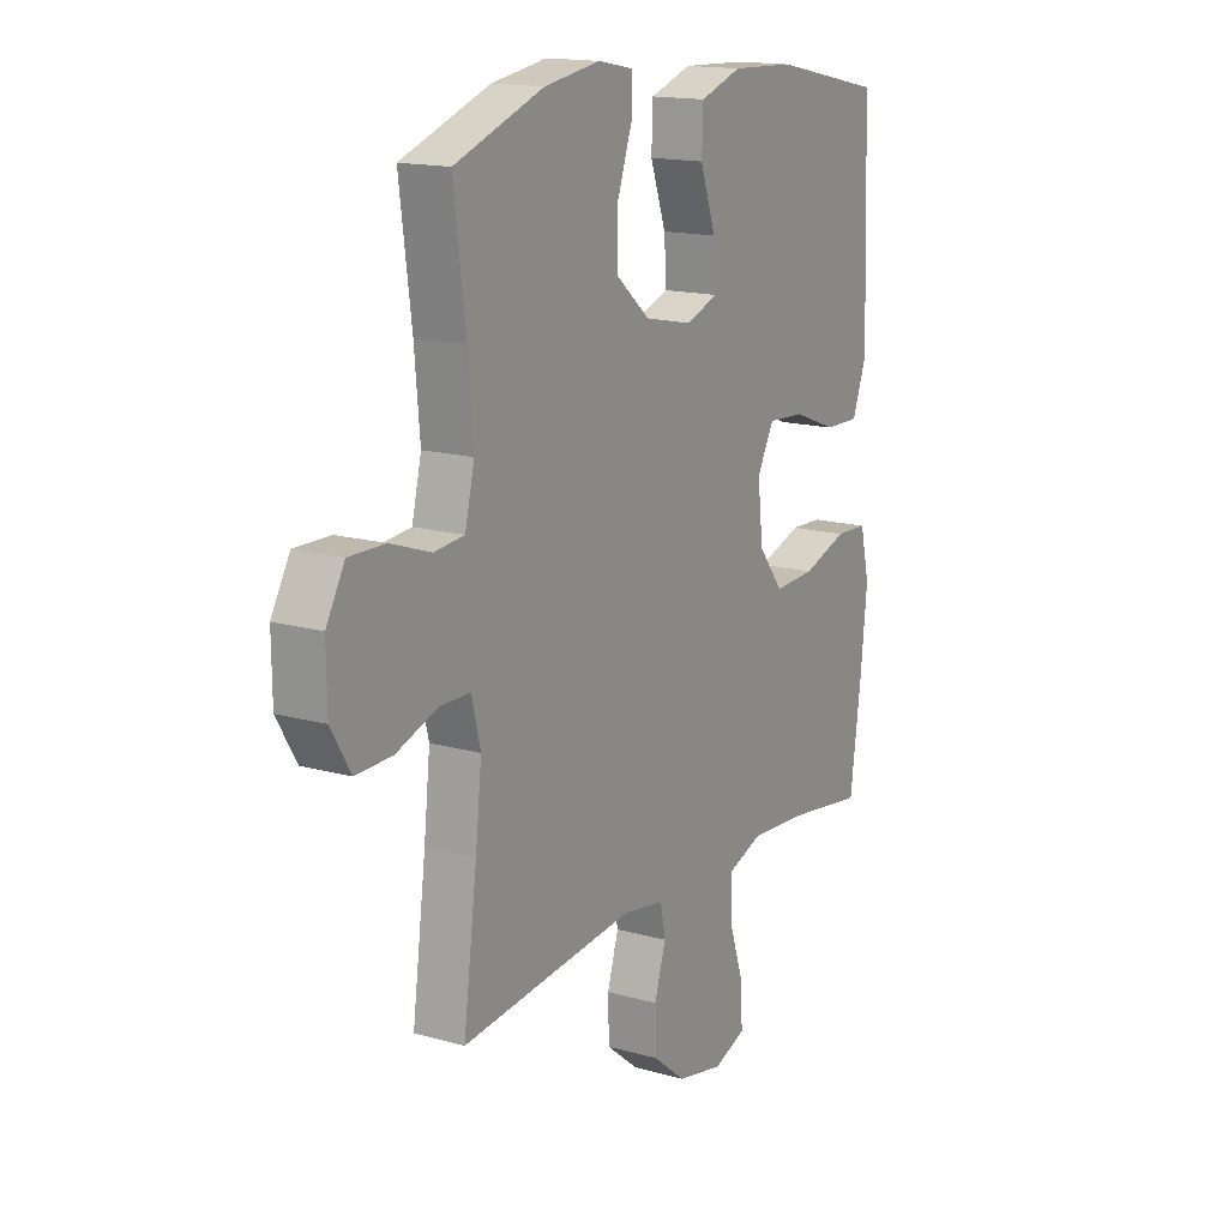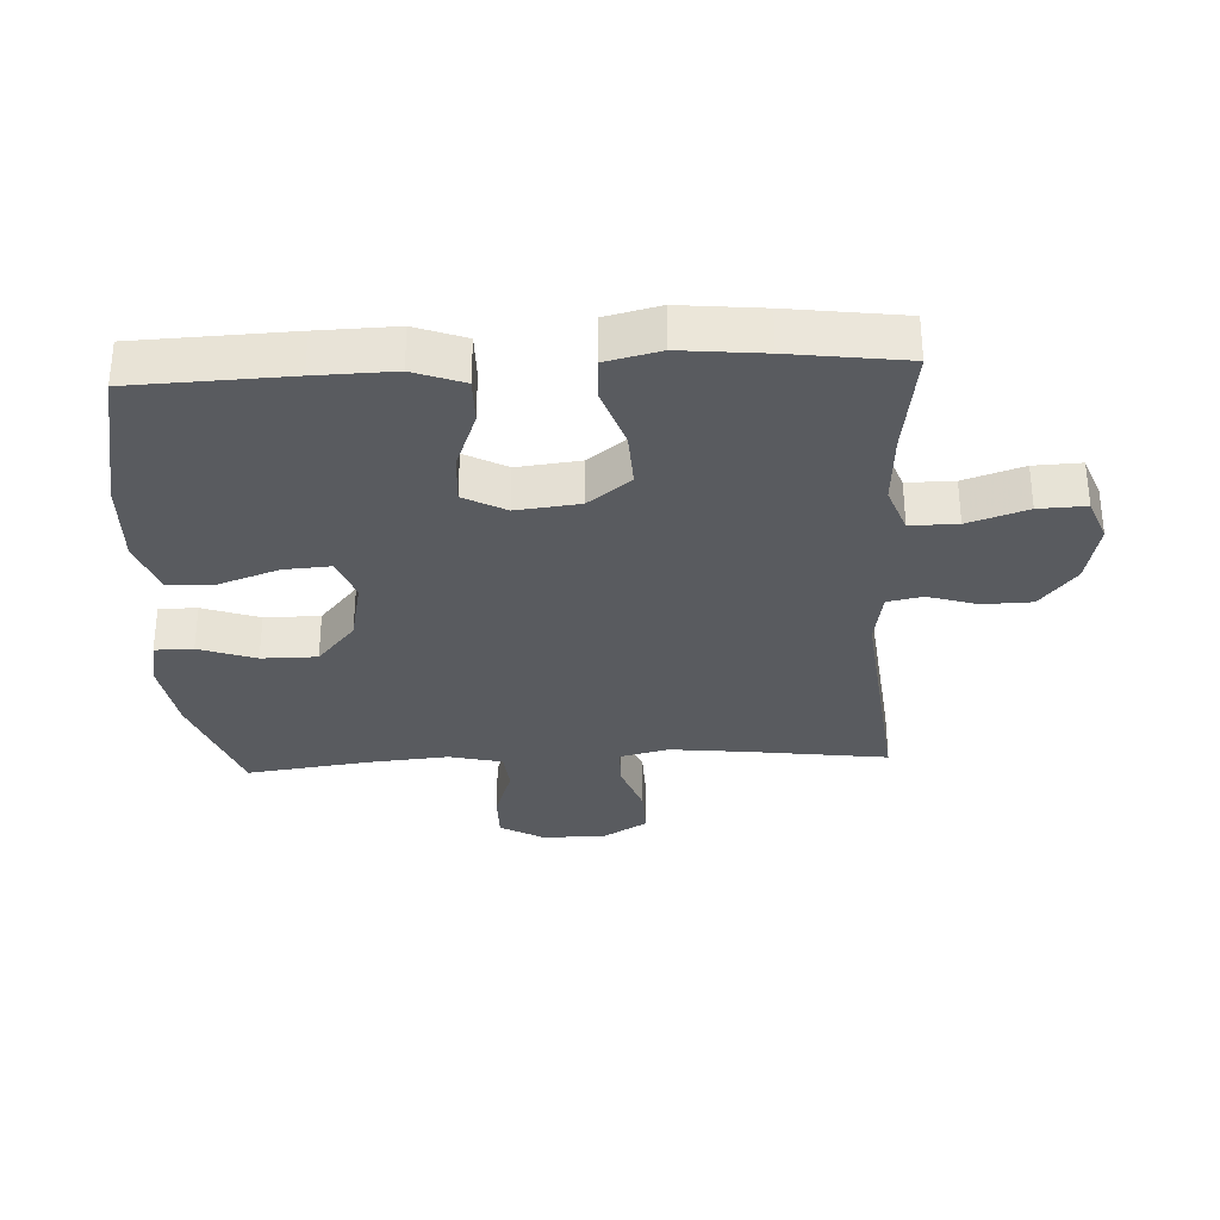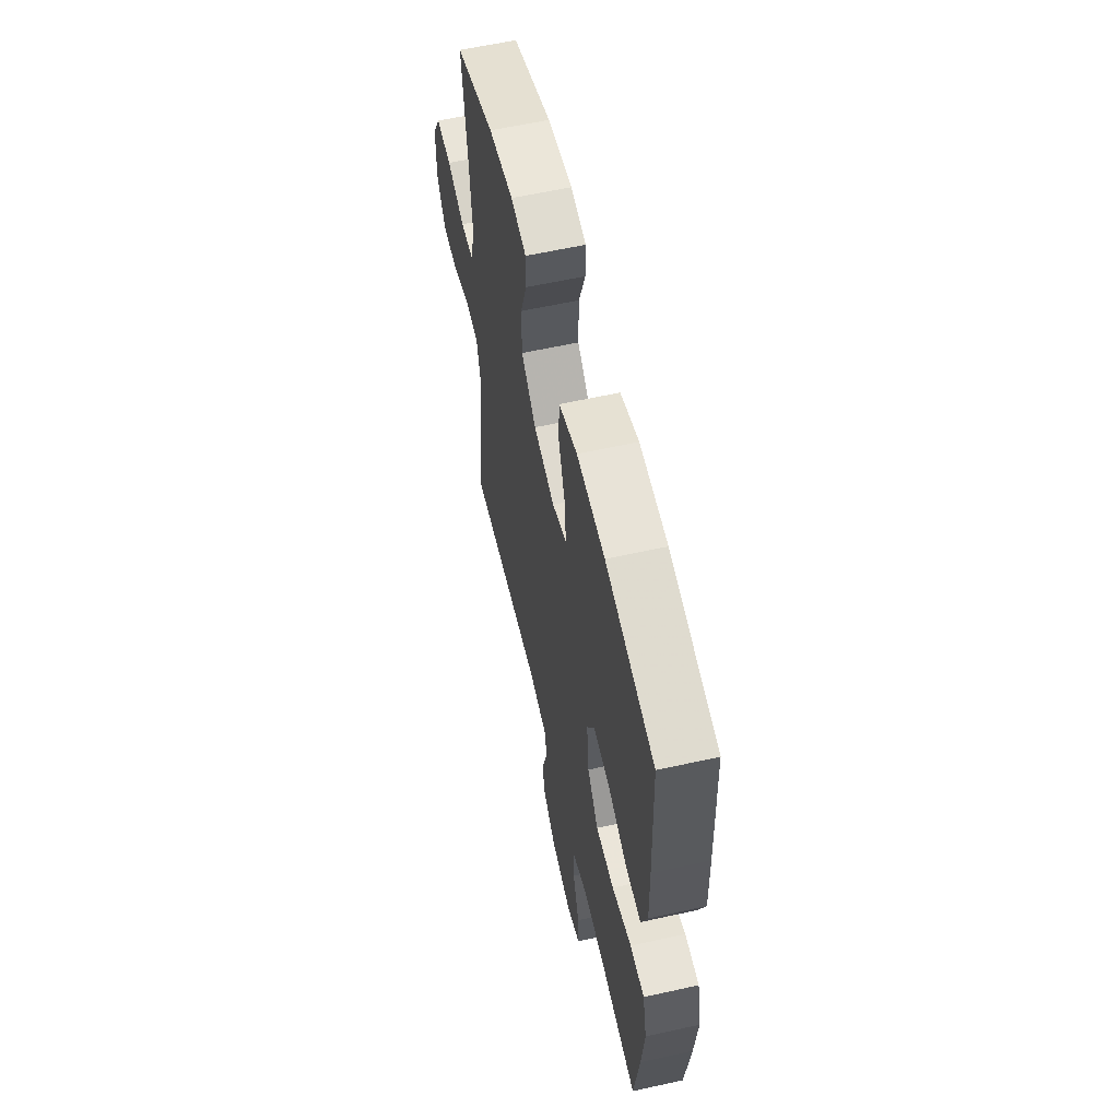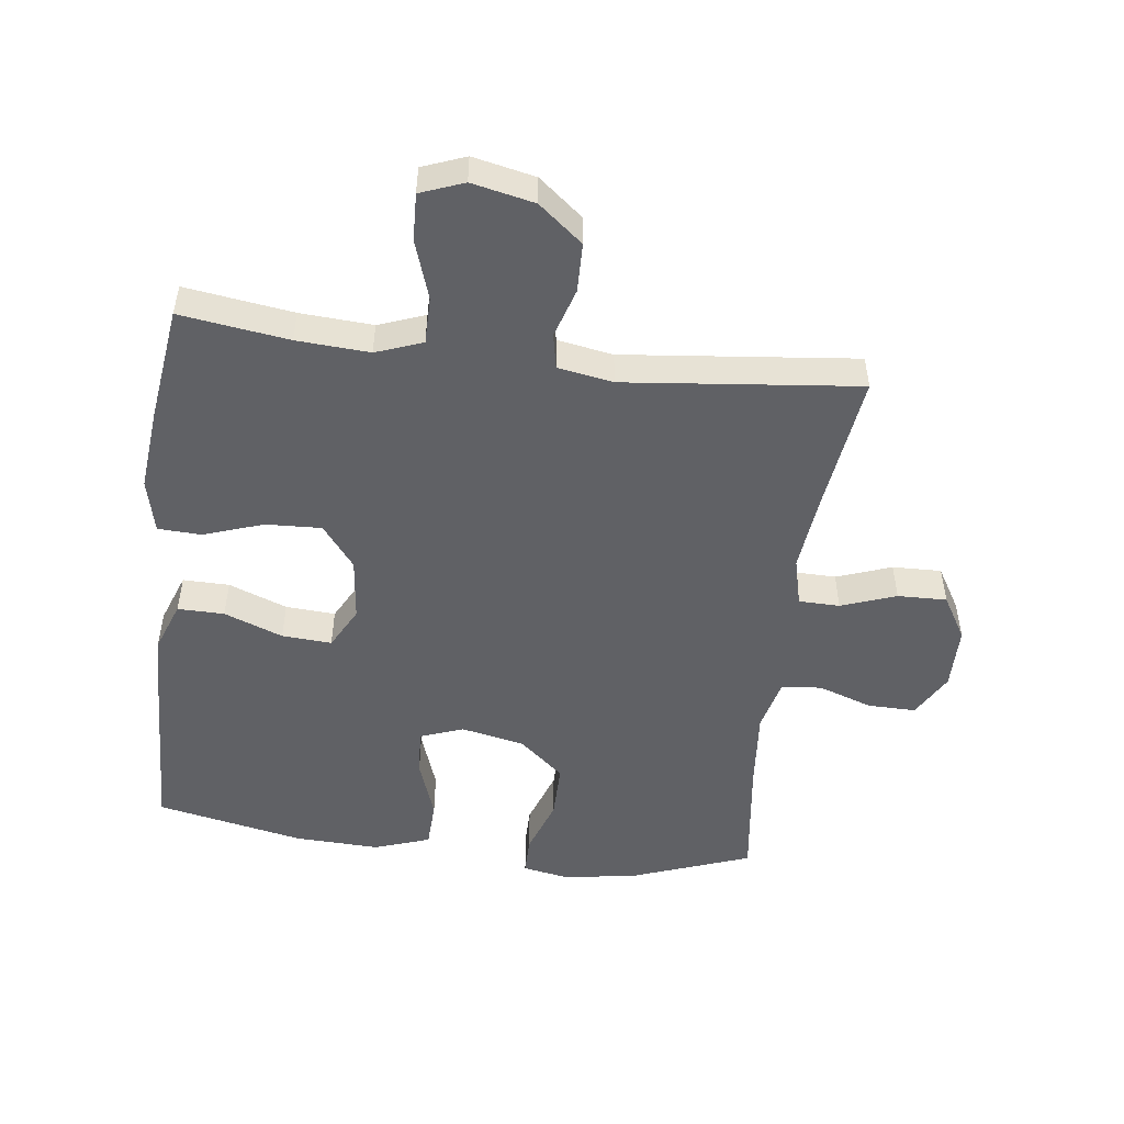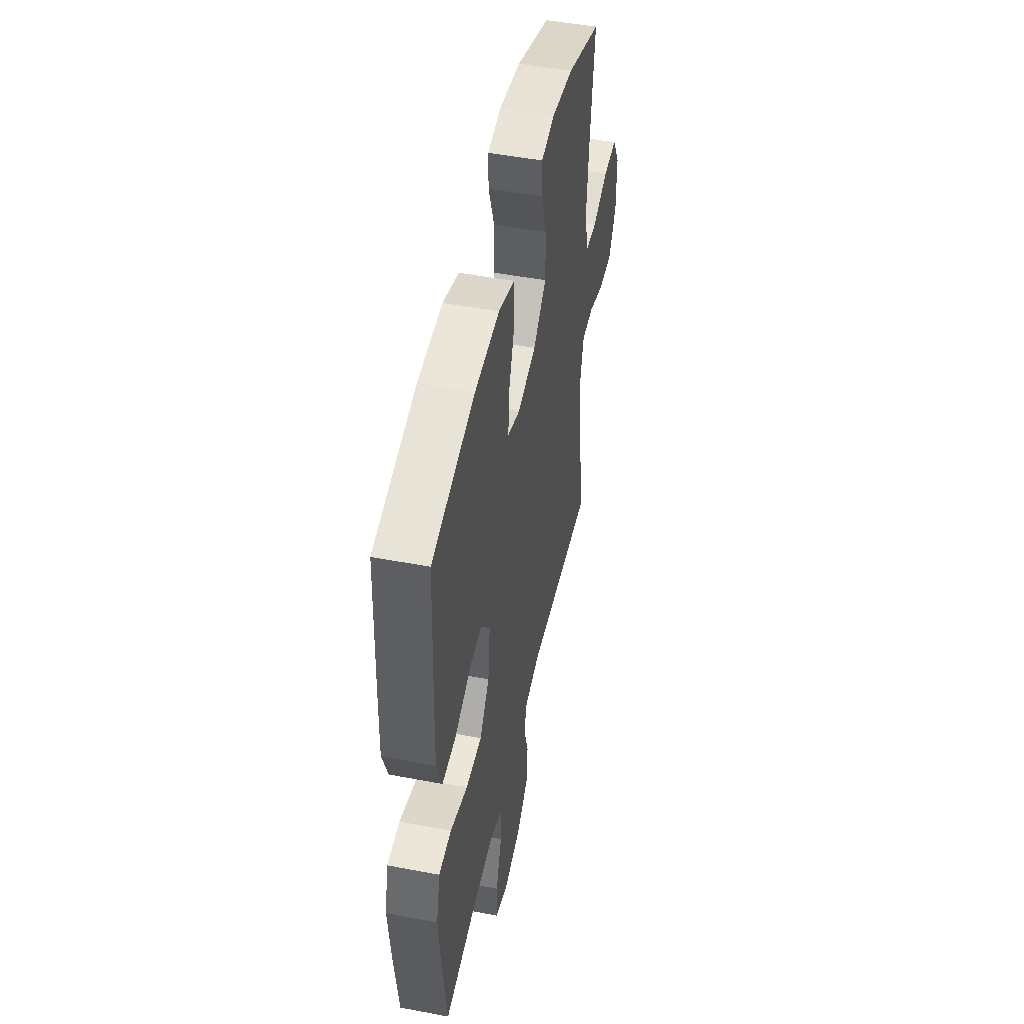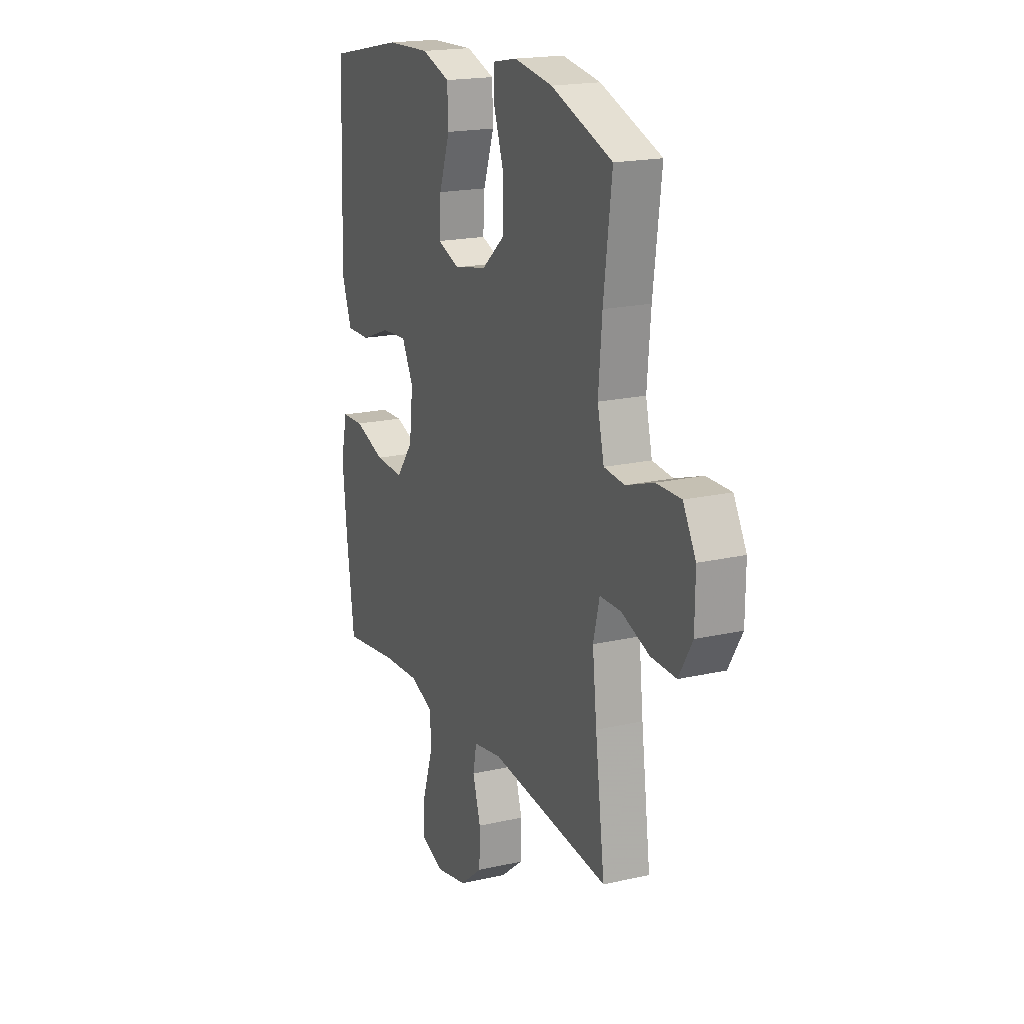
<metadata>
{"format":"obj","ext":"obj","renderer":"f3d","projection":"perspective","resolution":1024,"background":"white","views":[{"elev":15.6,"azim":-59.5,"up":"+Z"},{"elev":-32.1,"azim":92.9,"up":"+Y"},{"elev":59.7,"azim":77.2,"up":"+Z"},{"elev":-50.2,"azim":172.8,"up":"+Y"},{"elev":48.7,"azim":102.0,"up":"+Z"},{"elev":18.9,"azim":-113.5,"up":"+Z"}]}
</metadata>
<code>
v -0.5 0.07 -0.5
v -0.471 0.07 -0.28
v -0.458 0.07 -0.16
v -0.477 0.07 -0.084
v -0.541 0.07 -0.083
v -0.627 0.07 -0.114
v -0.704 0.07 -0.116
v -0.745 0.07 -0.047
v -0.746 0.07 0.053
v -0.707 0.07 0.122
v -0.632 0.07 0.121
v -0.547 0.07 0.092
v -0.484 0.07 0.098
v -0.464 0.07 0.181
v -0.475 0.07 0.307
v -0.5 0.07 0.5
v -0.314 0.07 0.568
v -0.197 0.07 0.587
v -0.124 0.07 0.573
v -0.124 0.07 0.513
v -0.155 0.07 0.424
v -0.155 0.07 0.337
v -0.085 0.07 0.277
v 0.015 0.07 0.256
v 0.083 0.07 0.281
v 0.078 0.07 0.355
v 0.045 0.07 0.449
v 0.048 0.07 0.523
v 0.135 0.07 0.553
v 0.268 0.07 0.548
v 0.5 0.07 0.5
v 0.509 0.07 0.255
v 0.512 0.07 0.132
v 0.483 0.07 0.053
v 0.41 0.07 0.054
v 0.318 0.07 0.089
v 0.24 0.07 0.094
v 0.205 0.07 0.028
v 0.216 0.07 -0.071
v 0.268 0.07 -0.138
v 0.355 0.07 -0.134
v 0.449 0.07 -0.102
v 0.517 0.07 -0.105
v 0.537 0.07 -0.19
v 0.524 0.07 -0.32
v 0.5 0.07 -0.5
v 0.33 0.07 -0.476
v 0.216 0.07 -0.469
v 0.143 0.07 -0.496
v 0.143 0.07 -0.57
v 0.174 0.07 -0.663
v 0.177 0.07 -0.737
v 0.109 0.07 -0.763
v 0.011 0.07 -0.742
v -0.058 0.07 -0.686
v -0.06 0.07 -0.609
v -0.036 0.07 -0.531
v -0.047 0.07 -0.476
v -0.134 0.07 -0.461
v -0.5 0 -0.5
v -0.471 0 -0.28
v -0.458 0 -0.16
v -0.477 0 -0.084
v -0.541 0 -0.083
v -0.627 0 -0.114
v -0.704 0 -0.116
v -0.745 0 -0.047
v -0.746 0 0.053
v -0.707 0 0.122
v -0.632 0 0.121
v -0.547 0 0.092
v -0.484 0 0.098
v -0.464 0 0.181
v -0.475 0 0.307
v -0.5 0 0.5
v -0.314 0 0.568
v -0.197 0 0.587
v -0.124 0 0.573
v -0.124 0 0.513
v -0.155 0 0.424
v -0.155 0 0.337
v -0.085 0 0.277
v 0.015 0 0.256
v 0.083 0 0.281
v 0.078 0 0.355
v 0.045 0 0.449
v 0.048 0 0.523
v 0.135 0 0.553
v 0.268 0 0.548
v 0.5 0 0.5
v 0.509 0 0.255
v 0.512 0 0.132
v 0.483 0 0.053
v 0.41 0 0.054
v 0.318 0 0.089
v 0.24 0 0.094
v 0.205 0 0.028
v 0.216 0 -0.071
v 0.268 0 -0.138
v 0.355 0 -0.134
v 0.449 0 -0.102
v 0.517 0 -0.105
v 0.537 0 -0.19
v 0.524 0 -0.32
v 0.5 0 -0.5
v 0.33 0 -0.476
v 0.216 0 -0.469
v 0.143 0 -0.496
v 0.143 0 -0.57
v 0.174 0 -0.663
v 0.177 0 -0.737
v 0.109 0 -0.763
v 0.011 0 -0.742
v -0.058 0 -0.686
v -0.06 0 -0.609
v -0.036 0 -0.531
v -0.047 0 -0.476
v -0.134 0 -0.461
f 55 56 57
f 54 55 57
f 53 54 57
f 52 53 57
f 51 52 57
f 50 51 57
f 49 50 57 58
f 48 49 58 59
f 45 46 47
f 44 45 47
f 43 44 47
f 42 43 47
f 41 42 47
f 40 41 47 48
f 39 40 48 59
f 34 35 36
f 33 34 36
f 32 33 36
f 31 32 36
f 30 31 36
f 29 30 36
f 28 29 36
f 27 28 36
f 26 27 36
f 25 26 36 37
f 24 25 37 38
f 19 20 21
f 18 19 21
f 17 18 21
f 16 17 21
f 15 16 21
f 14 15 21 22
f 13 14 22 23
f 10 11 12
f 9 10 12
f 8 9 12
f 7 8 12
f 6 7 12
f 5 6 12
f 4 5 12 13
f 38 39 59
f 24 38 59
f 23 24 59
f 13 23 59
f 4 13 59
f 3 4 59
f 59 1 2
f 2 3 59
f 116 115 114
f 116 114 113
f 116 113 112
f 116 112 111
f 116 111 110
f 116 110 109
f 117 116 109 108
f 118 117 108 107
f 106 105 104
f 106 104 103
f 106 103 102
f 106 102 101
f 106 101 100
f 107 106 100 99
f 118 107 99 98
f 95 94 93
f 95 93 92
f 95 92 91
f 95 91 90
f 95 90 89
f 95 89 88
f 95 88 87
f 95 87 86
f 95 86 85
f 96 95 85 84
f 97 96 84 83
f 80 79 78
f 80 78 77
f 80 77 76
f 80 76 75
f 80 75 74
f 81 80 74 73
f 82 81 73 72
f 71 70 69
f 71 69 68
f 71 68 67
f 71 67 66
f 71 66 65
f 71 65 64
f 72 71 64 63
f 118 98 97
f 118 97 83
f 118 83 82
f 118 82 72
f 118 72 63
f 118 63 62
f 61 60 118
f 118 62 61
f 1 60 61 2
f 2 61 62 3
f 3 62 63 4
f 4 63 64 5
f 5 64 65 6
f 6 65 66 7
f 7 66 67 8
f 8 67 68 9
f 9 68 69 10
f 10 69 70 11
f 11 70 71 12
f 12 71 72 13
f 13 72 73 14
f 14 73 74 15
f 15 74 75 16
f 16 75 76 17
f 17 76 77 18
f 18 77 78 19
f 19 78 79 20
f 20 79 80 21
f 21 80 81 22
f 22 81 82 23
f 23 82 83 24
f 24 83 84 25
f 25 84 85 26
f 26 85 86 27
f 27 86 87 28
f 28 87 88 29
f 29 88 89 30
f 30 89 90 31
f 31 90 91 32
f 32 91 92 33
f 33 92 93 34
f 34 93 94 35
f 35 94 95 36
f 36 95 96 37
f 37 96 97 38
f 38 97 98 39
f 39 98 99 40
f 40 99 100 41
f 41 100 101 42
f 42 101 102 43
f 43 102 103 44
f 44 103 104 45
f 45 104 105 46
f 46 105 106 47
f 47 106 107 48
f 48 107 108 49
f 49 108 109 50
f 50 109 110 51
f 51 110 111 52
f 52 111 112 53
f 53 112 113 54
f 54 113 114 55
f 55 114 115 56
f 56 115 116 57
f 57 116 117 58
f 58 117 118 59
f 59 118 60 1

</code>
